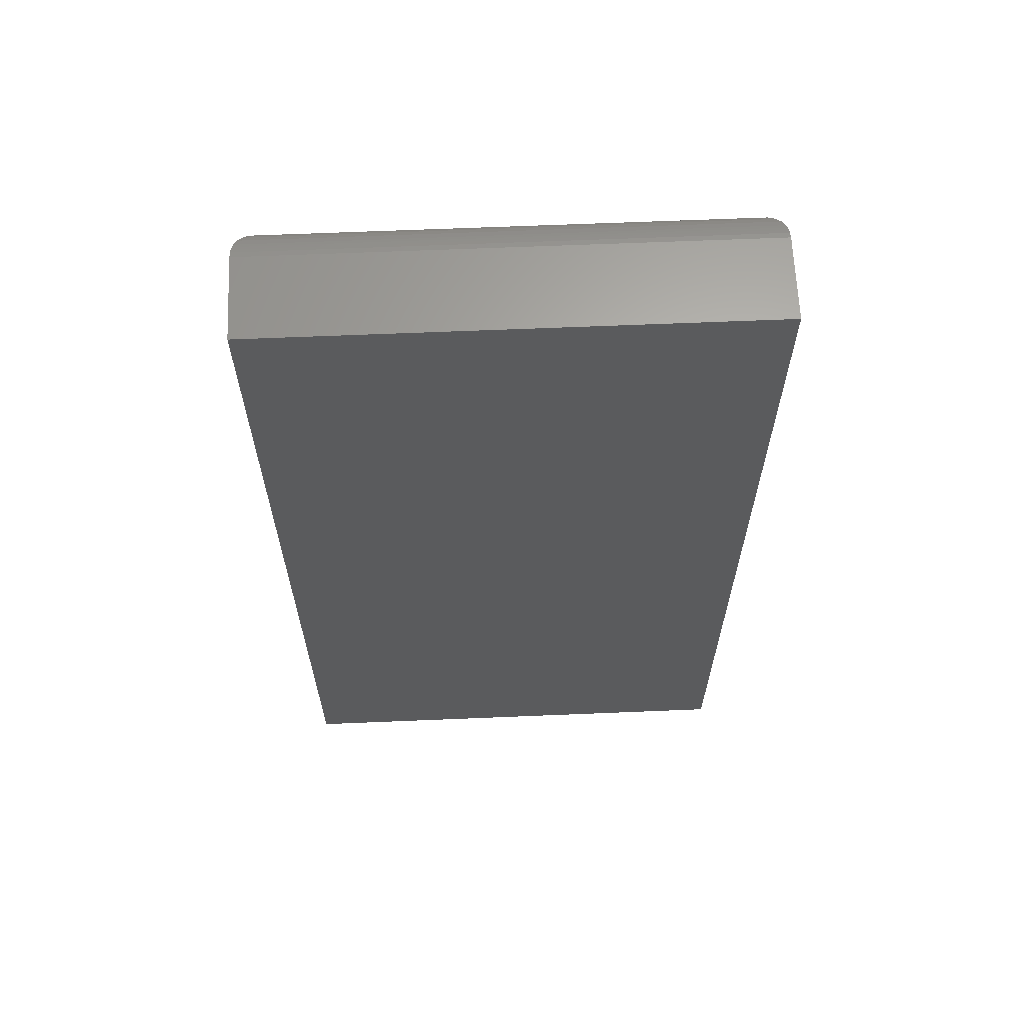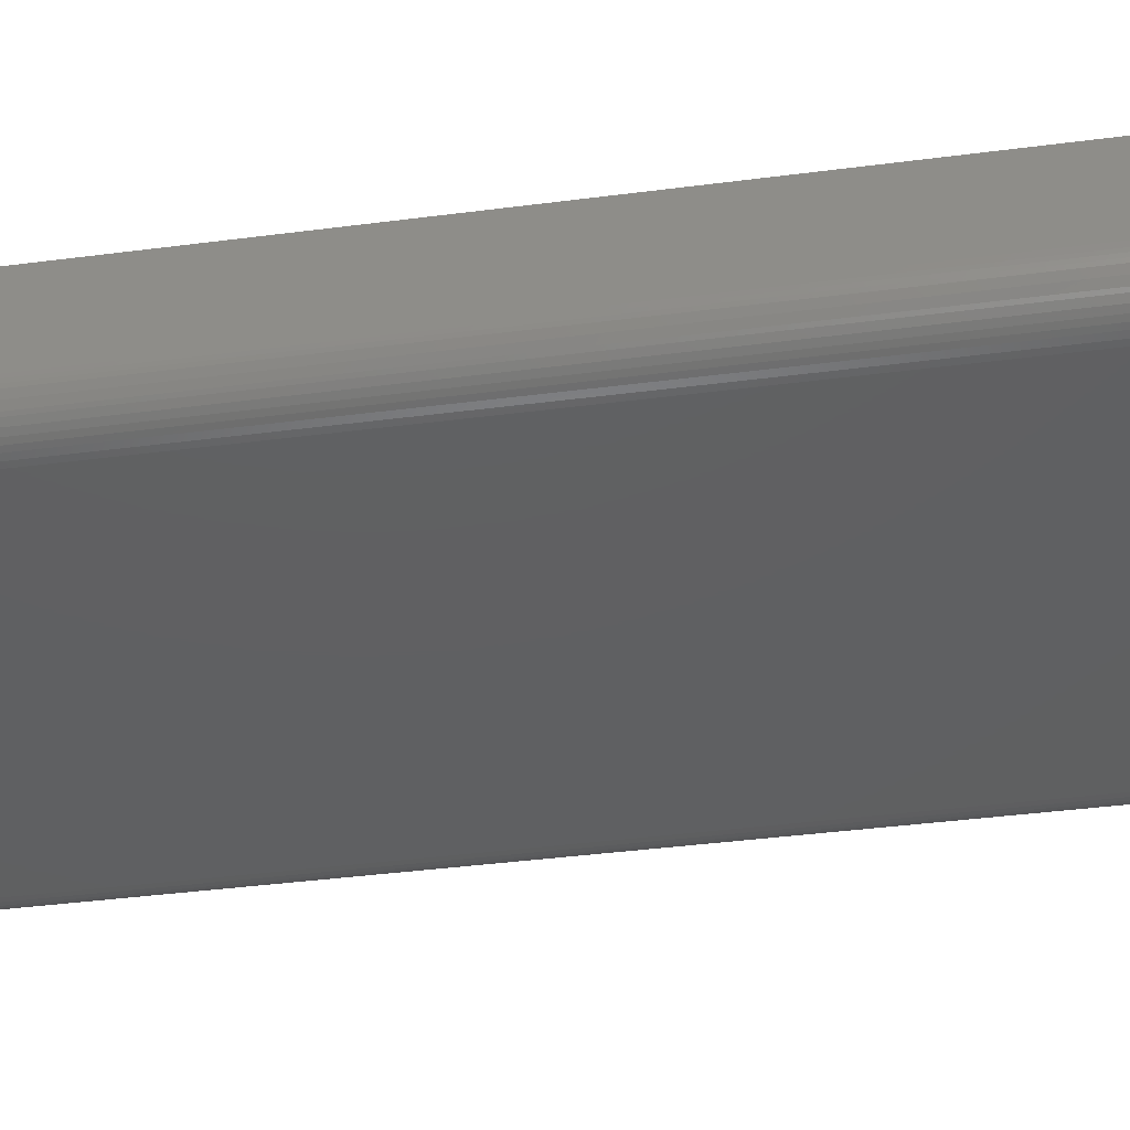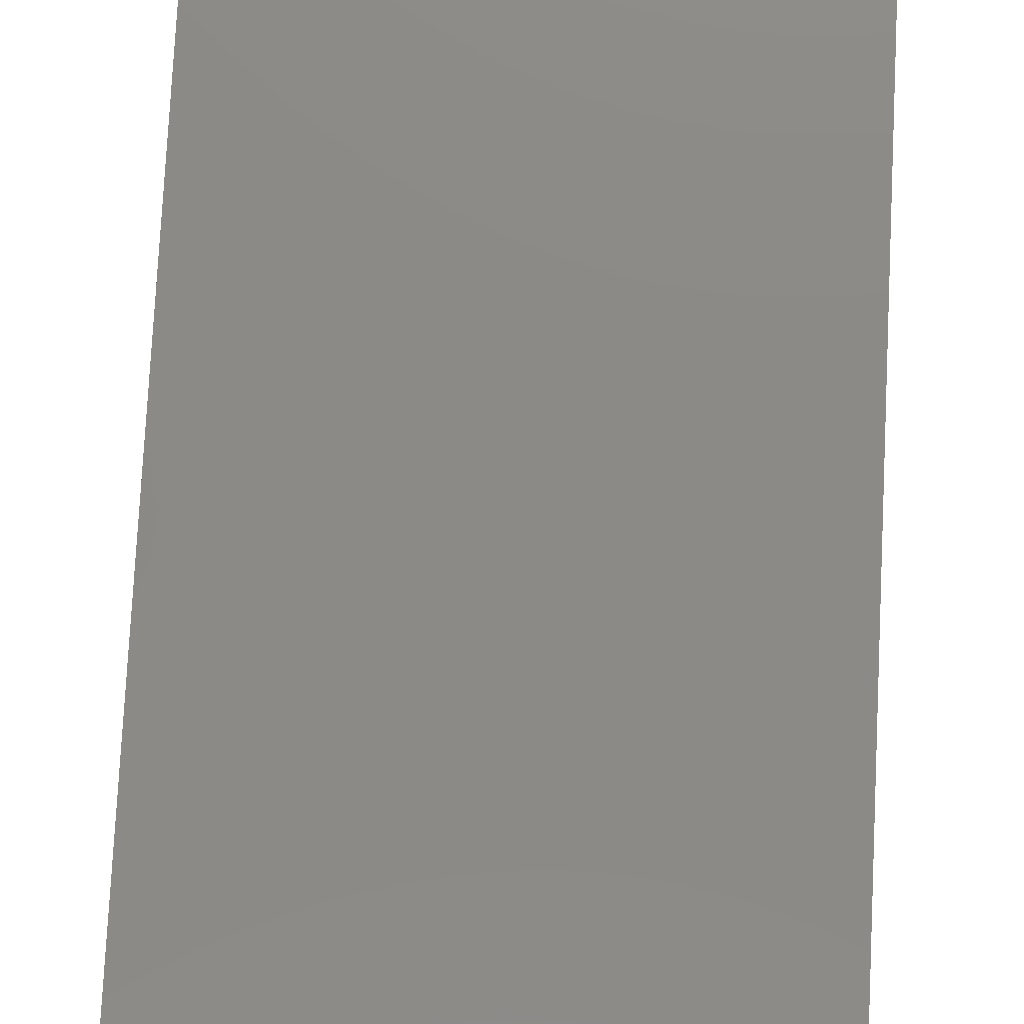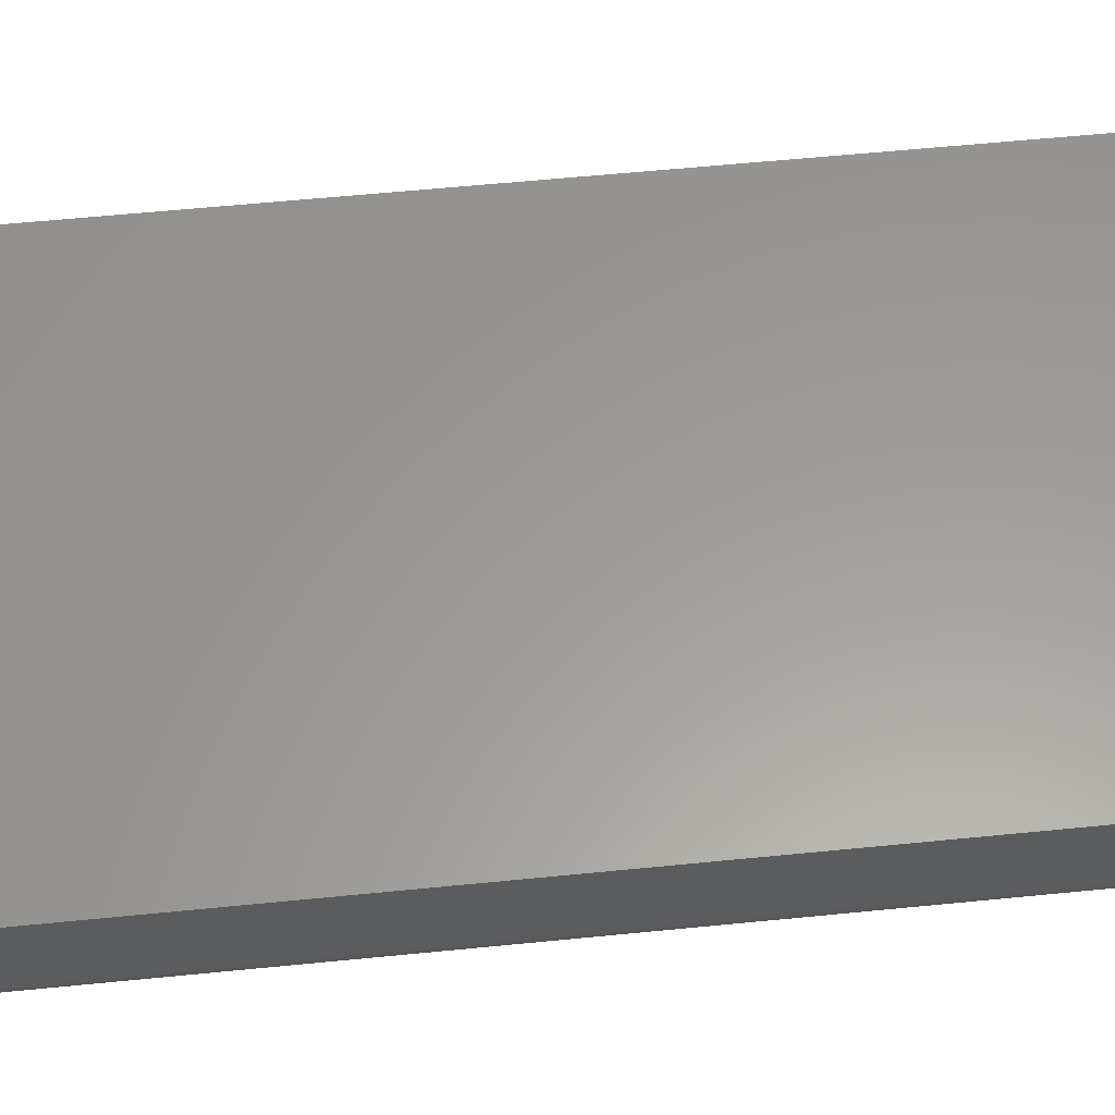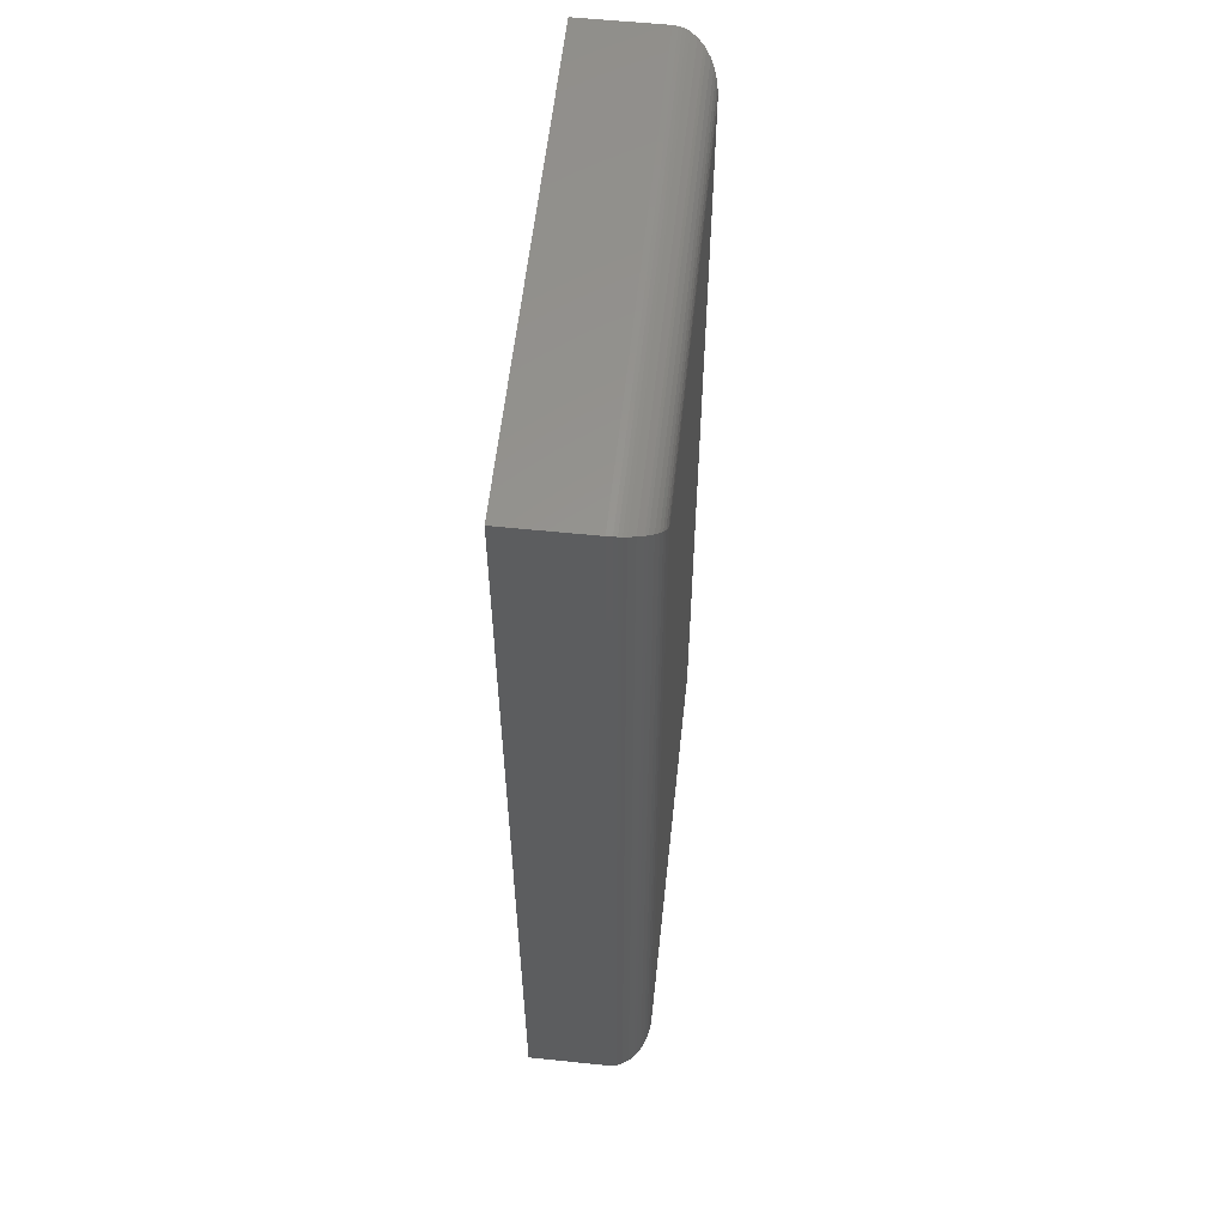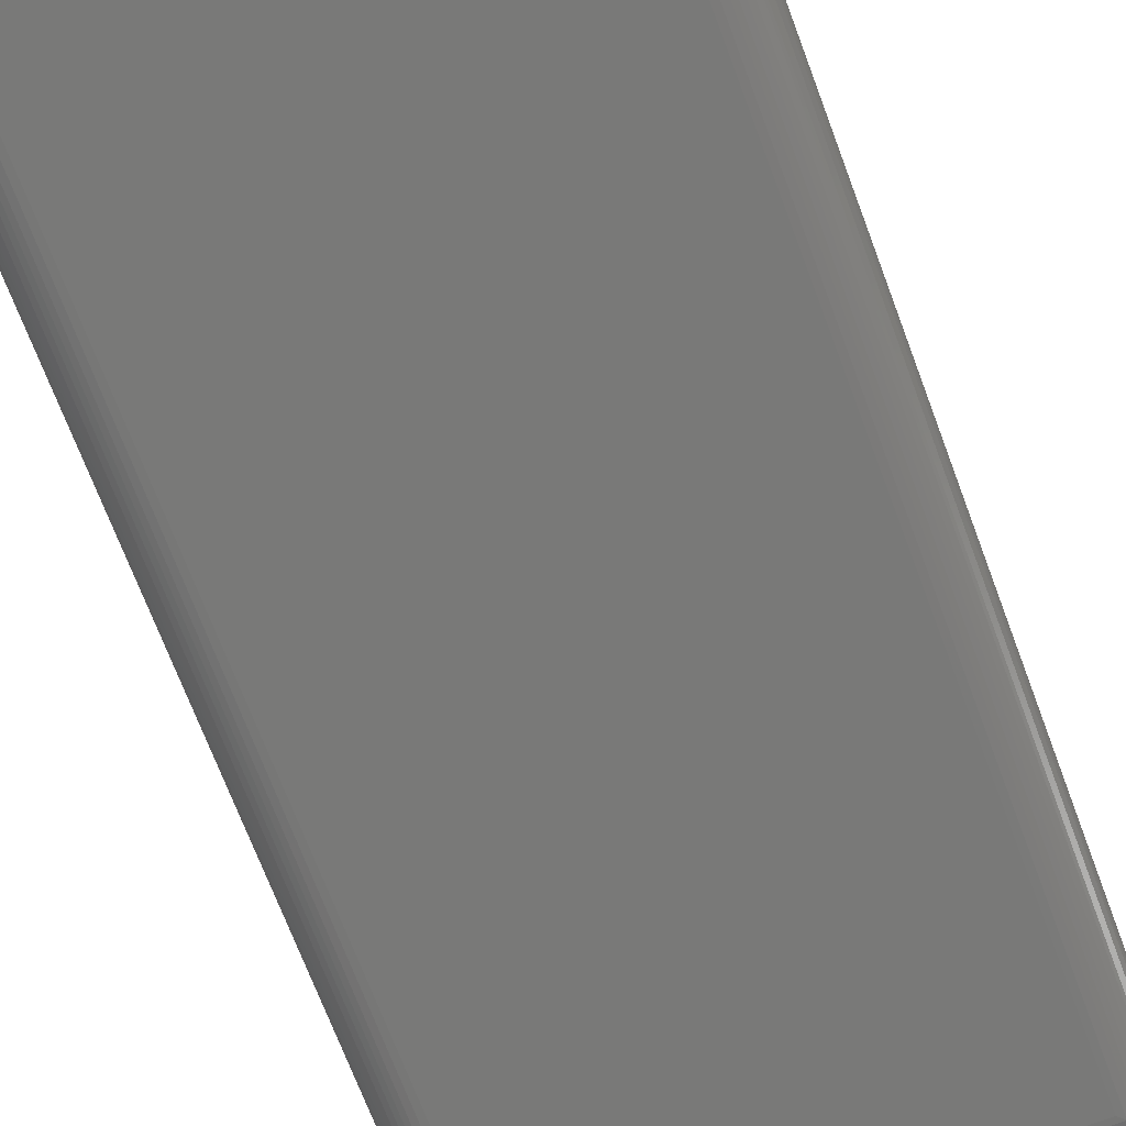
<metadata>
{"format":"stl","ext":"stl","renderer":"f3d","projection":"perspective","resolution":1024,"background":"white","views":[{"elev":64.4,"azim":-2.4,"up":"+Y"},{"elev":-40.7,"azim":-81.0,"up":"+Z"},{"elev":78.4,"azim":-177.1,"up":"+Z"},{"elev":60.0,"azim":-95.8,"up":"+Z"},{"elev":57.9,"azim":96.1,"up":"+Y"},{"elev":-71.7,"azim":20.7,"up":"+Z"}]}
</metadata>
<code>
# stl→obj: 60 verts, 116 faces
v 1.914e-18 -0.75 -0.0625
v 0.375 -0.75 -0.0625
v 5.801e-18 -0.75 0.0009868
v 0.375 -0.75 0.0009868
v 1.914e-18 1.735e-18 -0.0625
v 5.801e-18 5.259e-18 0.0009868
v 0.375 1.735e-18 -0.0625
v 0.375 5.259e-18 0.0009868
v 0.03125 -0.03125 -0.09375
v 0.3438 -0.03125 -0.09375
v 0.03125 -0.7188 -0.09375
v 0.3438 -0.7188 -0.09375
v 0.3482 -0.02683 -0.09344
v 0.3482 -0.7232 -0.09344
v 0.3729 -0.002081 -0.07371
v 0.3707 -0.7457 -0.07828
v 0.3707 -0.004275 -0.07828
v 0.3678 -0.7428 -0.08242
v 0.3678 -0.007174 -0.08242
v 0.3662 -0.7412 -0.08428
v 0.3662 -0.008839 -0.08428
v 0.3628 -0.7378 -0.08725
v 0.3628 -0.01217 -0.08725
v 0.3593 -0.7343 -0.08963
v 0.3593 -0.01574 -0.08963
v 0.3559 -0.7309 -0.09129
v 0.3559 -0.0191 -0.09129
v 0.3525 -0.7275 -0.09251
v 0.3525 -0.02255 -0.09251
v 0.3748 -0.0002397 -0.06636
v 0.3748 -0.7498 -0.06636
v 0.3743 -0.0006549 -0.06886
v 0.3743 -0.7493 -0.06886
v 0.3737 -0.001261 -0.07129
v 0.3737 -0.7487 -0.07129
v 0.3729 -0.7479 -0.07371
v 0.02683 -0.02683 -0.09344
v 0.002081 -0.002081 -0.07371
v 0.004275 -0.004275 -0.07828
v 0.007174 -0.007174 -0.08242
v 0.008839 -0.008839 -0.08428
v 0.01217 -0.01217 -0.08725
v 0.01574 -0.01574 -0.08963
v 0.0191 -0.0191 -0.09129
v 0.02255 -0.02255 -0.09251
v 0.0002397 -0.0002397 -0.06636
v 0.0006549 -0.0006549 -0.06886
v 0.001261 -0.001261 -0.07129
v 0.02683 -0.7232 -0.09344
v 0.02255 -0.7275 -0.09251
v 0.0191 -0.7309 -0.09129
v 0.01574 -0.7343 -0.08963
v 0.01217 -0.7378 -0.08725
v 0.008839 -0.7412 -0.08428
v 0.007174 -0.7428 -0.08242
v 0.004275 -0.7457 -0.07828
v 0.002081 -0.7479 -0.07371
v 0.0002397 -0.7498 -0.06636
v 0.0006549 -0.7493 -0.06886
v 0.001261 -0.7487 -0.07129
f 1 2 3
f 3 2 4
f 5 6 7
f 7 6 8
f 6 5 3
f 3 5 1
f 7 8 2
f 2 8 4
f 9 10 11
f 11 10 12
f 12 13 14
f 12 10 13
f 15 16 17
f 17 16 18
f 17 18 19
f 19 18 20
f 19 20 21
f 21 20 22
f 21 22 23
f 23 22 24
f 23 24 25
f 25 24 26
f 25 26 27
f 27 26 28
f 27 28 29
f 29 28 14
f 29 14 13
f 7 2 30
f 30 2 31
f 30 31 32
f 32 31 33
f 32 33 34
f 34 33 35
f 34 35 15
f 15 35 36
f 15 36 16
f 10 37 13
f 10 9 37
f 38 17 39
f 39 17 19
f 39 19 40
f 40 19 21
f 40 21 41
f 41 21 23
f 41 23 42
f 42 23 25
f 42 25 43
f 43 25 27
f 43 27 44
f 44 27 29
f 44 29 45
f 45 29 13
f 45 13 37
f 5 7 46
f 46 7 30
f 46 30 47
f 47 30 32
f 47 32 48
f 48 32 34
f 48 34 38
f 38 34 15
f 38 15 17
f 9 49 37
f 9 11 49
f 37 49 50
f 37 50 45
f 45 50 51
f 45 51 44
f 44 51 52
f 44 52 43
f 43 52 53
f 43 53 42
f 42 53 54
f 42 54 41
f 41 54 55
f 41 55 40
f 40 55 56
f 40 56 39
f 39 56 57
f 1 5 58
f 58 5 46
f 58 46 59
f 59 46 47
f 59 47 60
f 60 47 48
f 60 48 57
f 57 48 38
f 57 38 39
f 11 14 49
f 11 12 14
f 49 14 28
f 49 28 50
f 50 28 26
f 50 26 51
f 51 26 24
f 51 24 52
f 52 24 22
f 52 22 53
f 53 22 20
f 53 20 54
f 54 20 18
f 54 18 55
f 55 18 16
f 55 16 56
f 56 16 36
f 2 1 31
f 31 1 58
f 31 58 33
f 33 58 59
f 33 59 35
f 35 59 60
f 35 60 36
f 36 60 57
f 36 57 56
f 8 6 4
f 4 6 3

</code>
